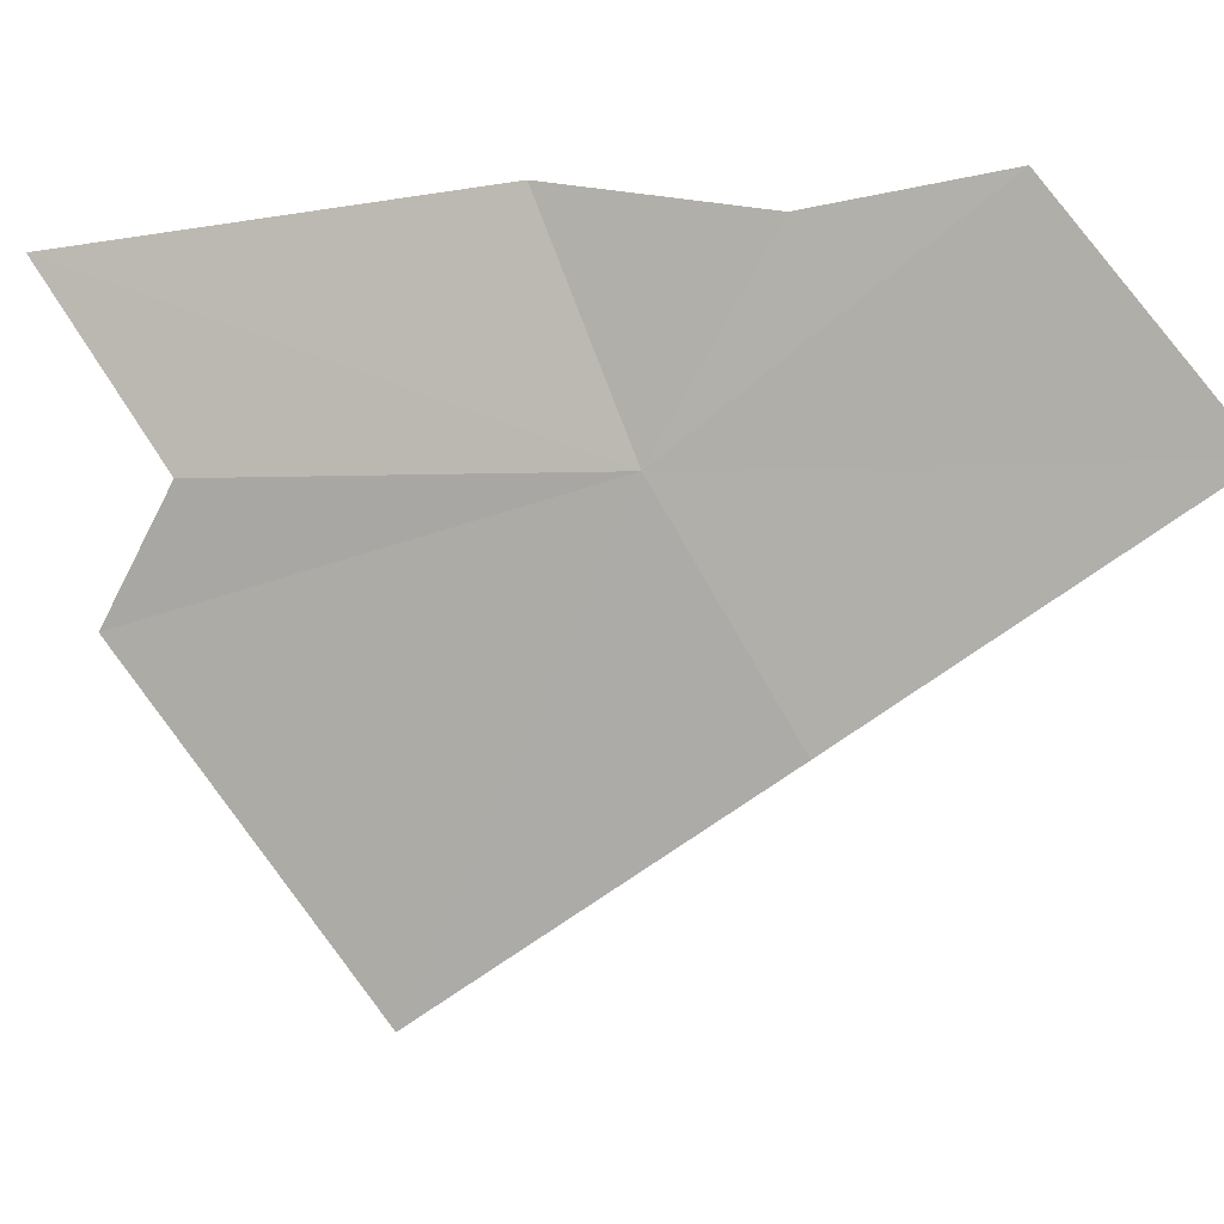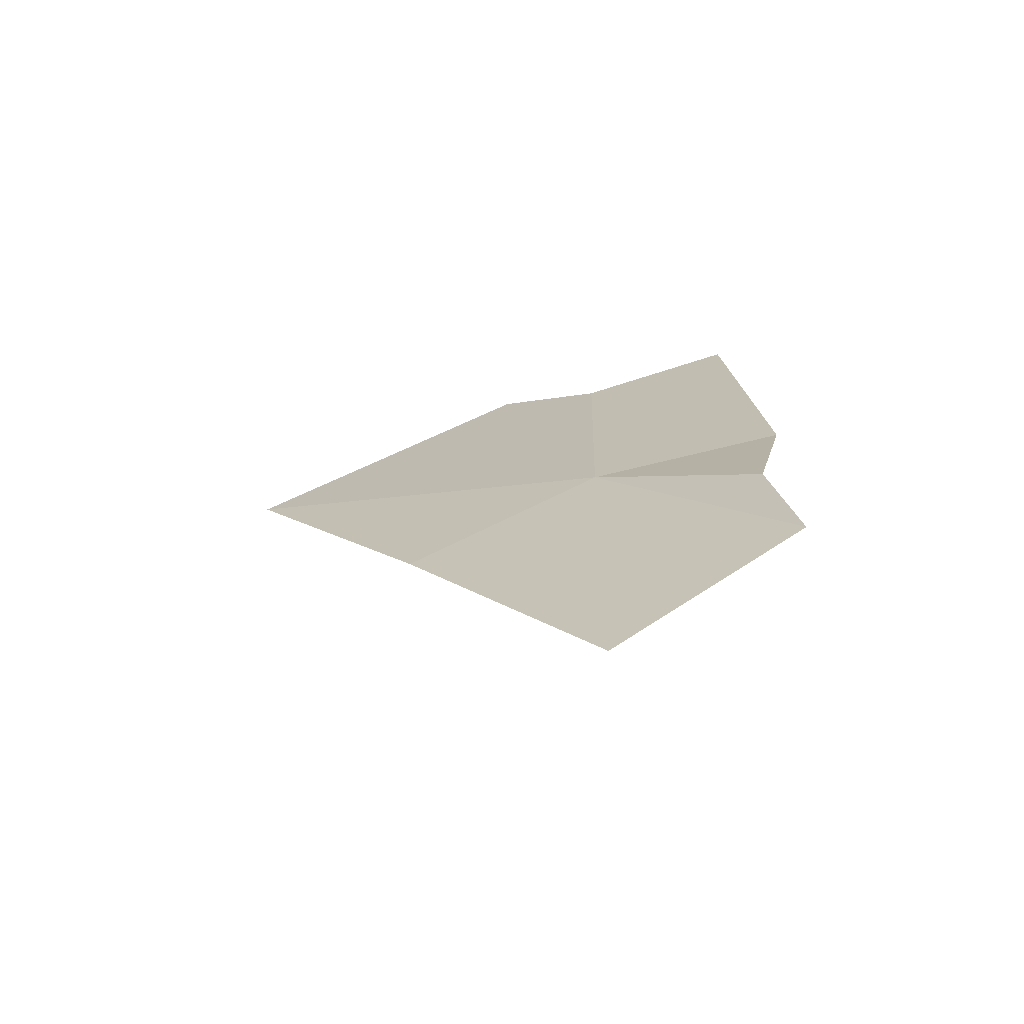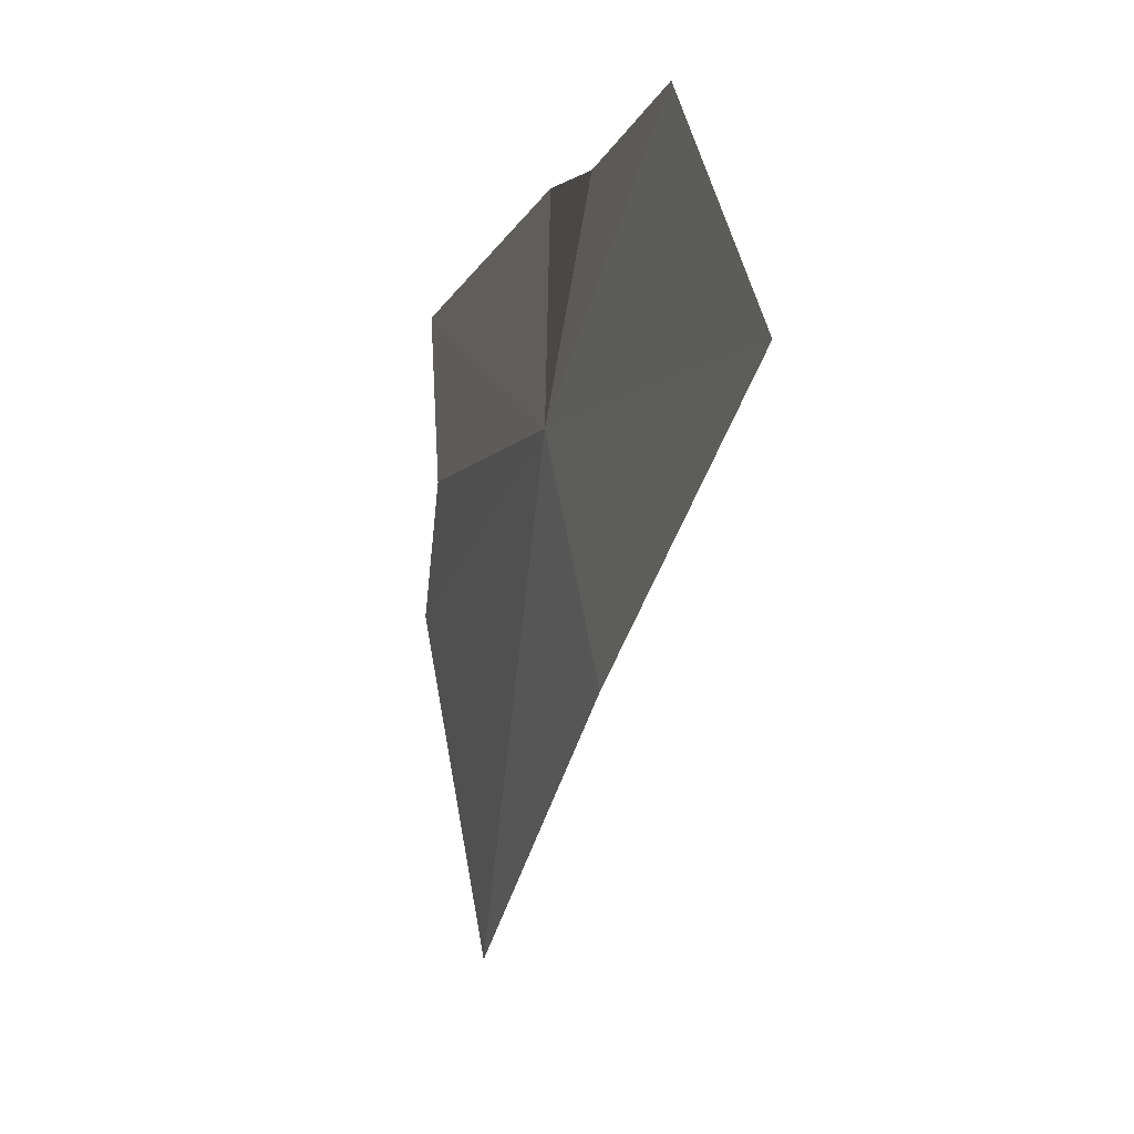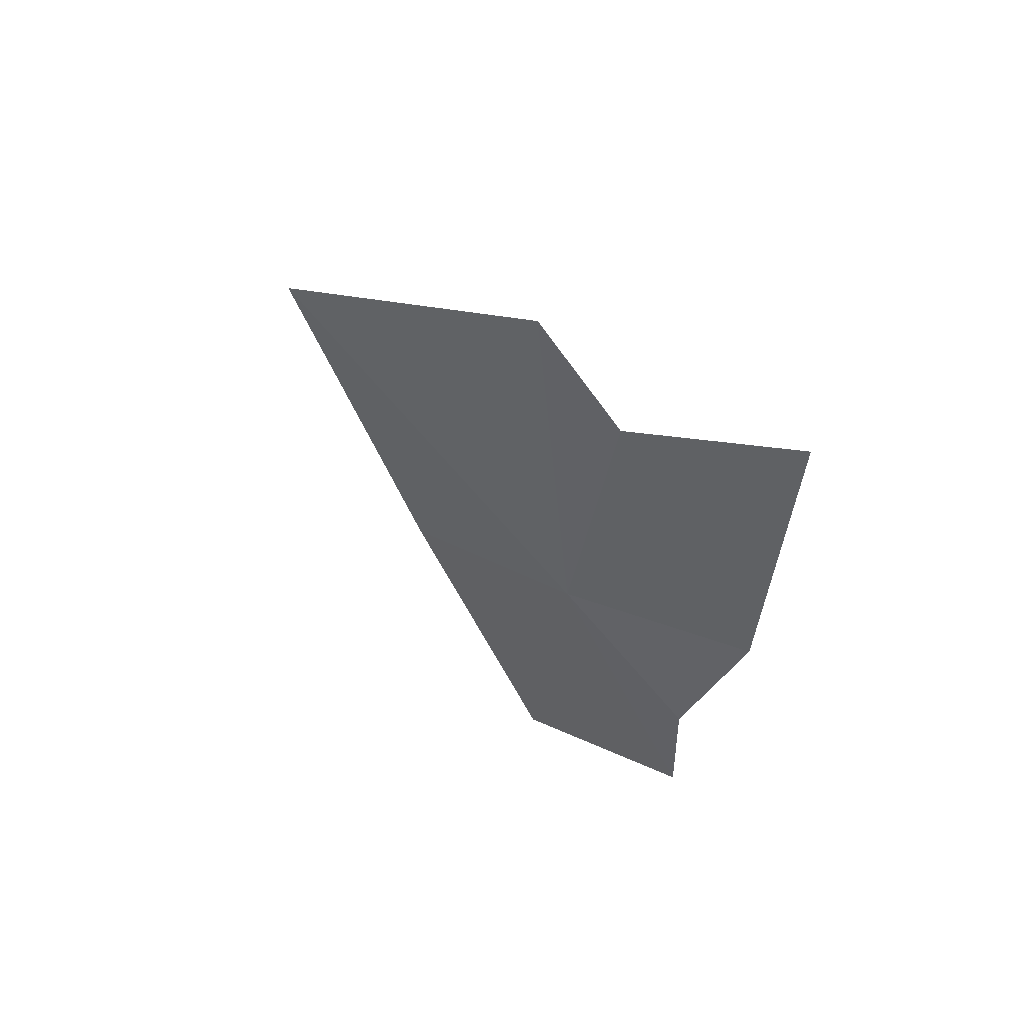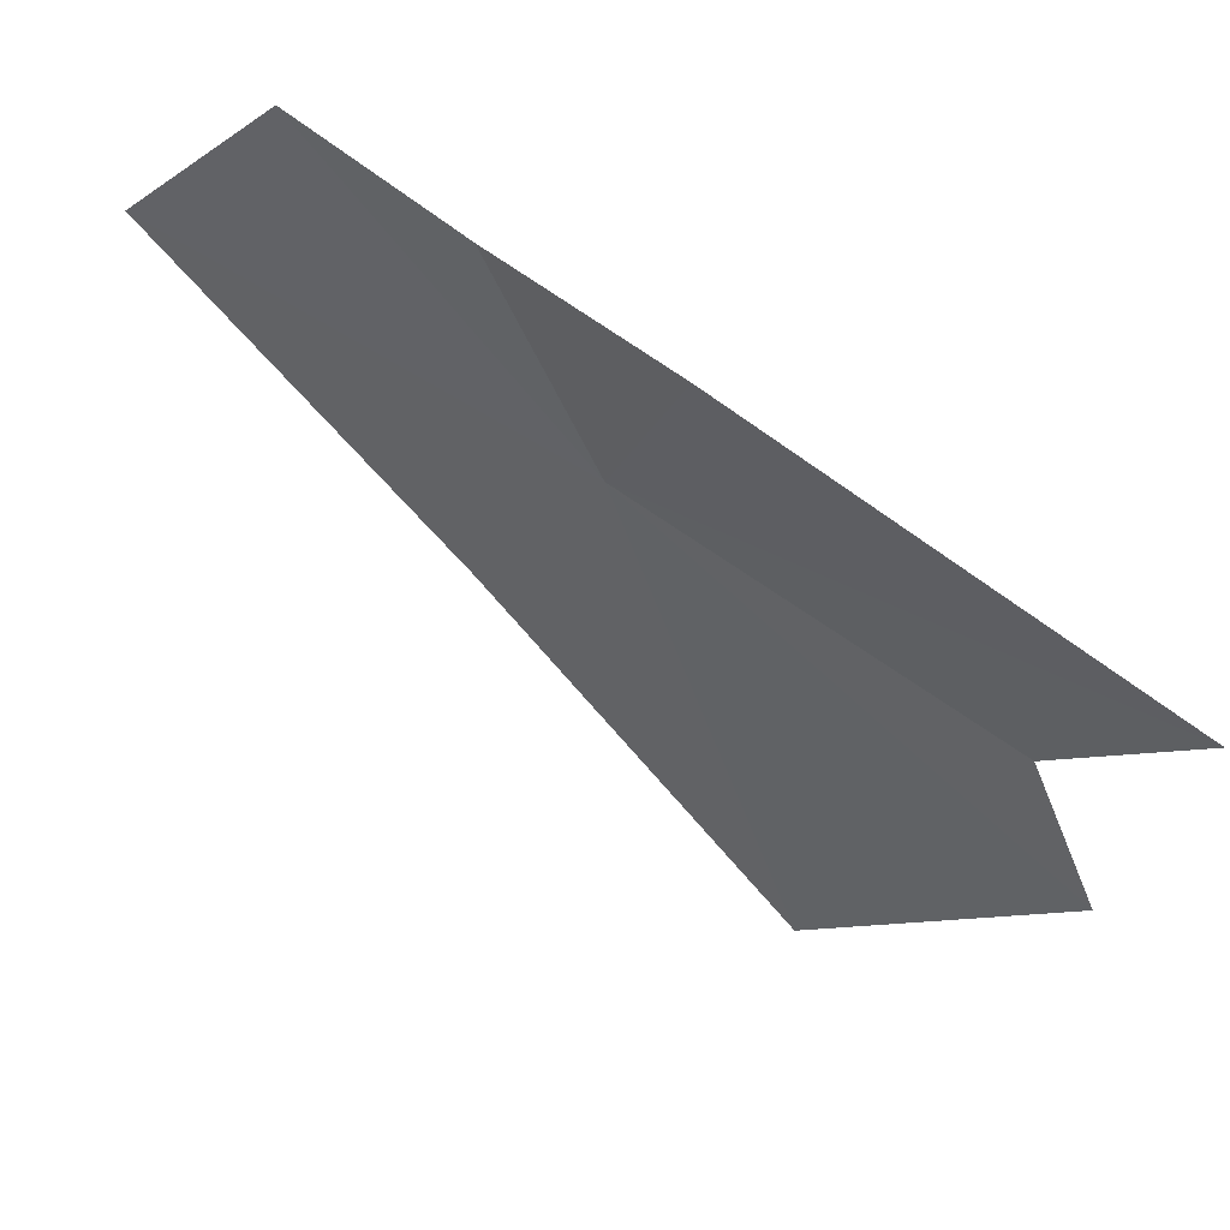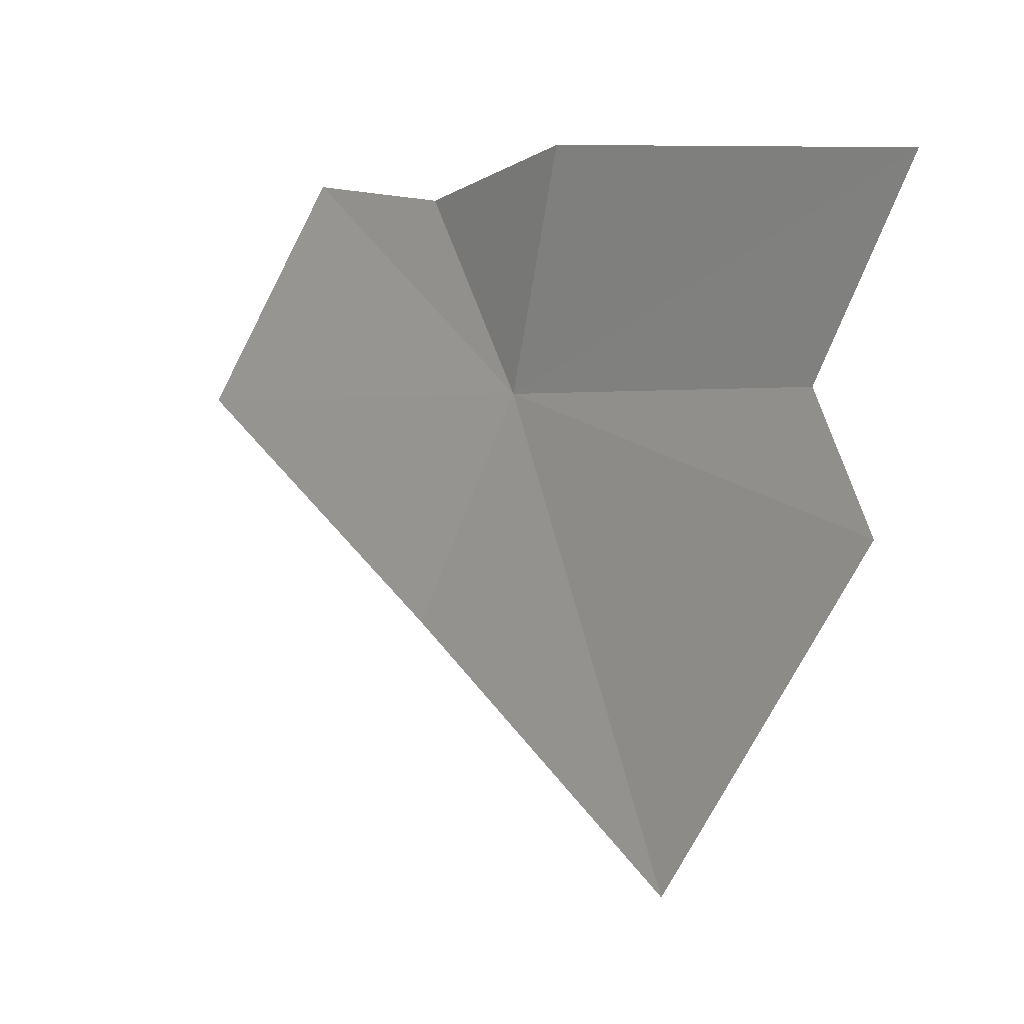
<metadata>
{"format":"obj","ext":"obj","renderer":"f3d","projection":"perspective","resolution":1024,"background":"white","views":[{"elev":7.7,"azim":92.4,"up":"+Y"},{"elev":-57.3,"azim":105.9,"up":"+Z"},{"elev":-2.7,"azim":150.1,"up":"+Y"},{"elev":74.0,"azim":128.0,"up":"+Z"},{"elev":54.2,"azim":-65.9,"up":"+Y"},{"elev":-1.4,"azim":-53.7,"up":"+Y"}]}
</metadata>
<code>
v -7.314 -7 3.693
v -7.192 -6.974 3.016
v -7.279 -7.323 3.5
v -7.234 -6.66 3.272
v -7.286 -6.71 3.531
v -7.454 -7.023 4.251
v -7.486 -7.212 4.352
v -7.54 -6.759 4.441
v -7.398 -6.674 3.827
v -7.387 -7.675 3.986
f 1 3 2
f 1 4 5
f 1 6 7
f 1 8 6
f 1 5 9
f 1 9 8
f 1 7 10
f 1 2 4
f 1 10 3

</code>
